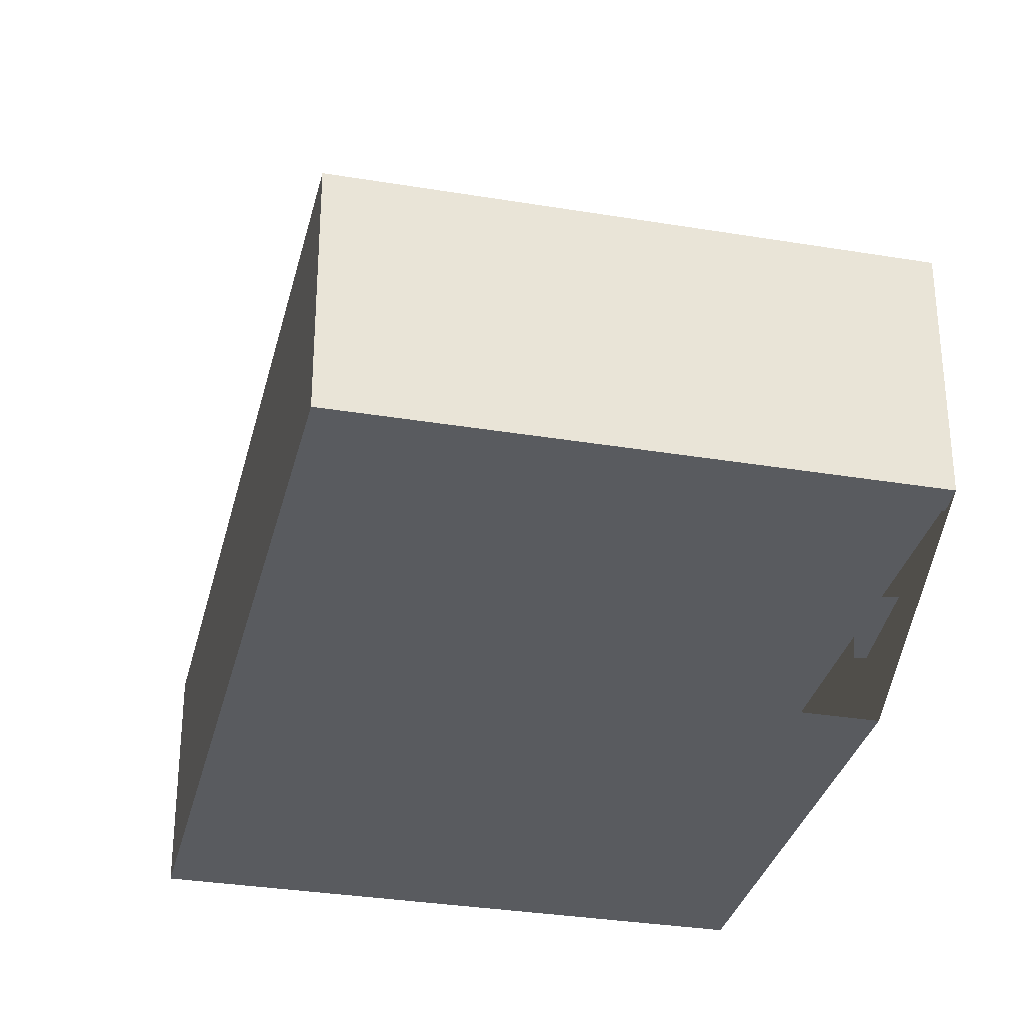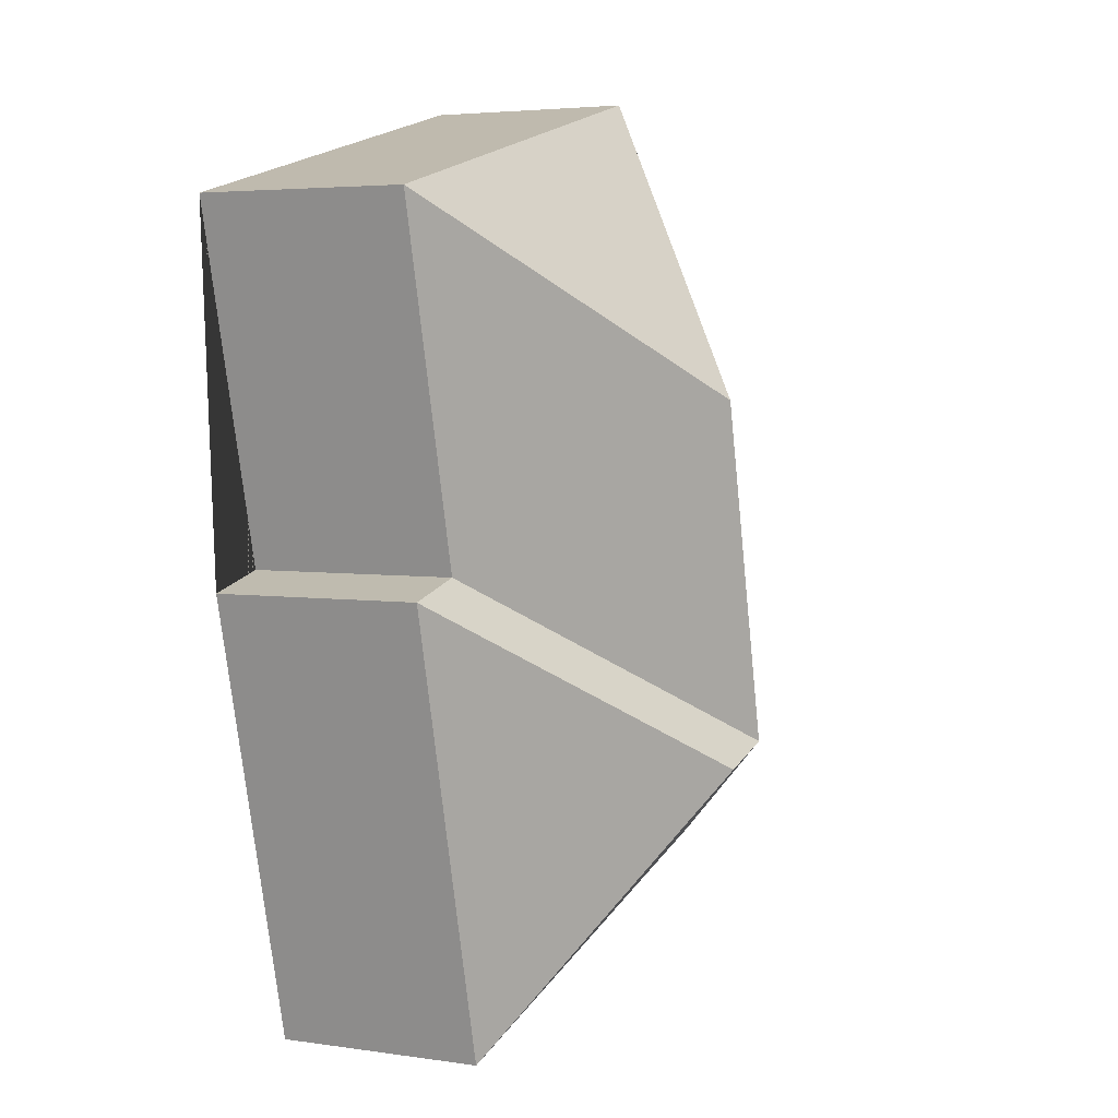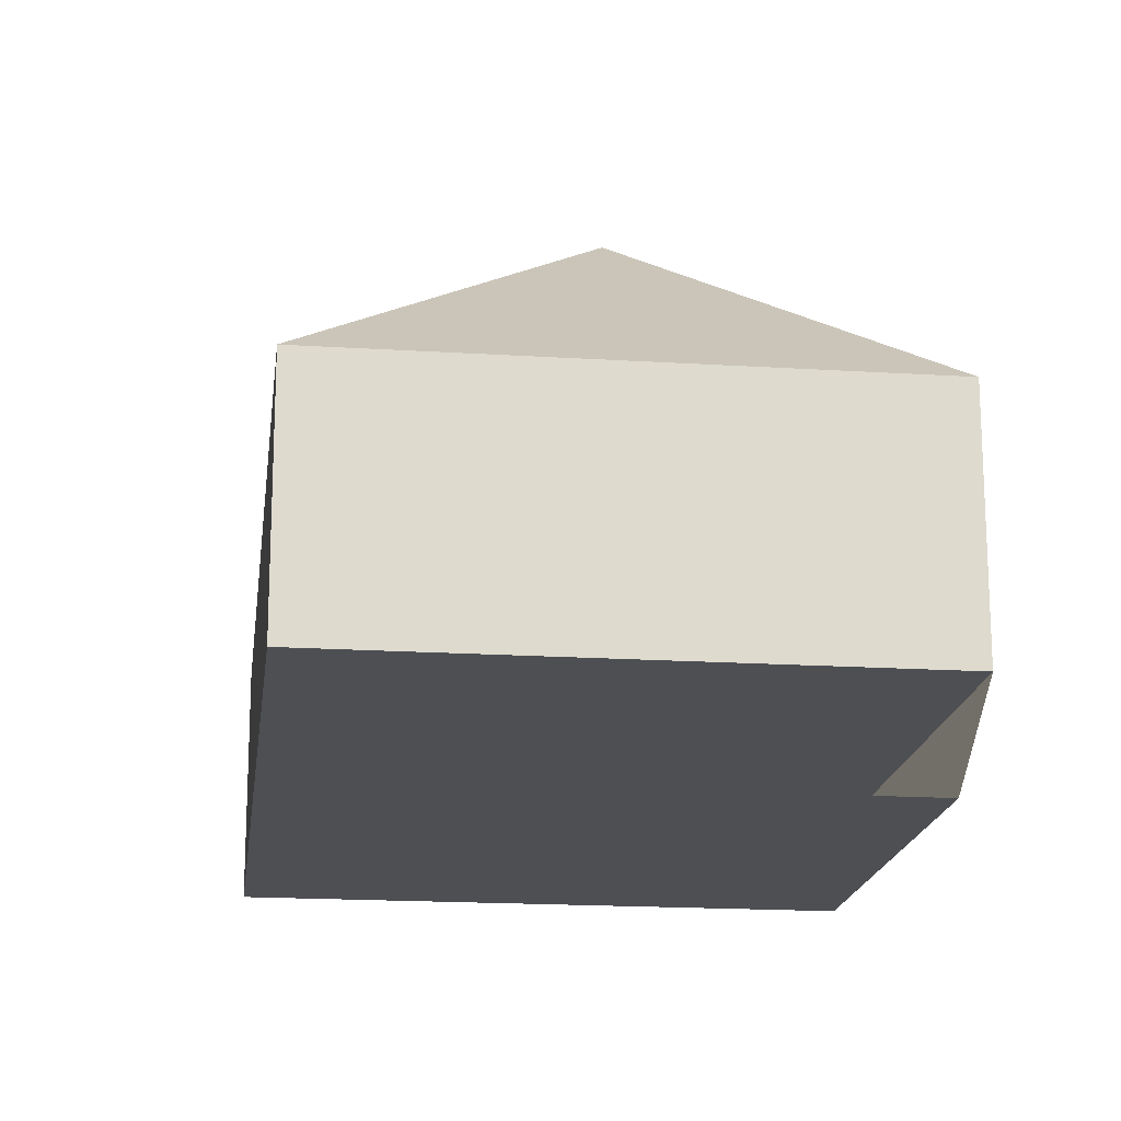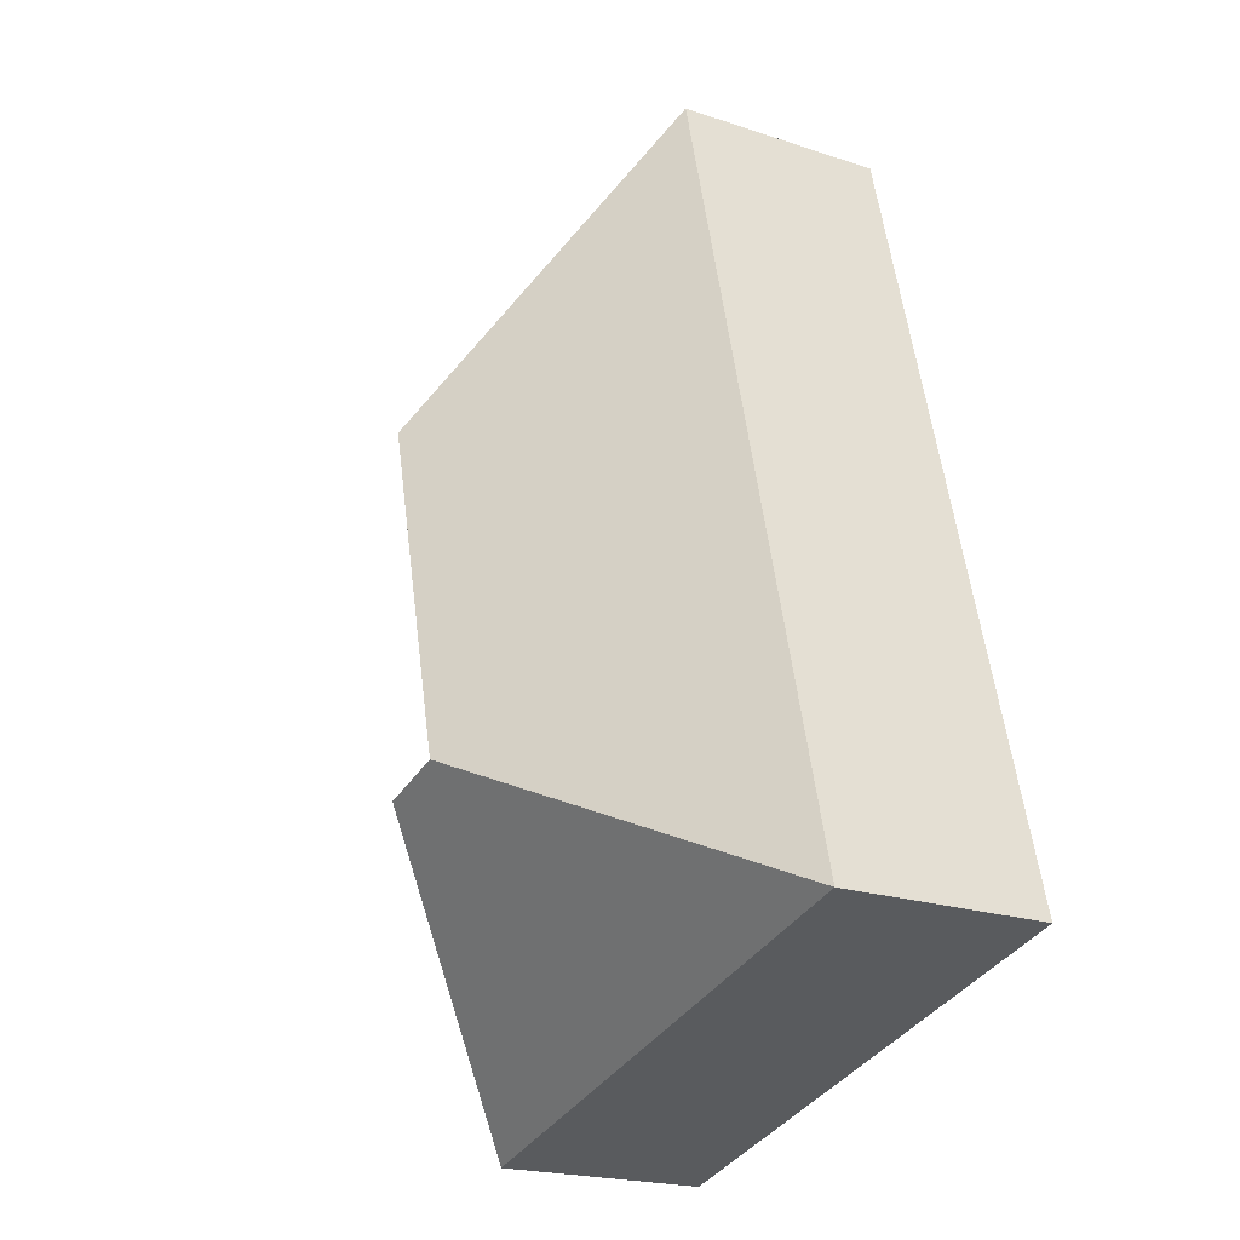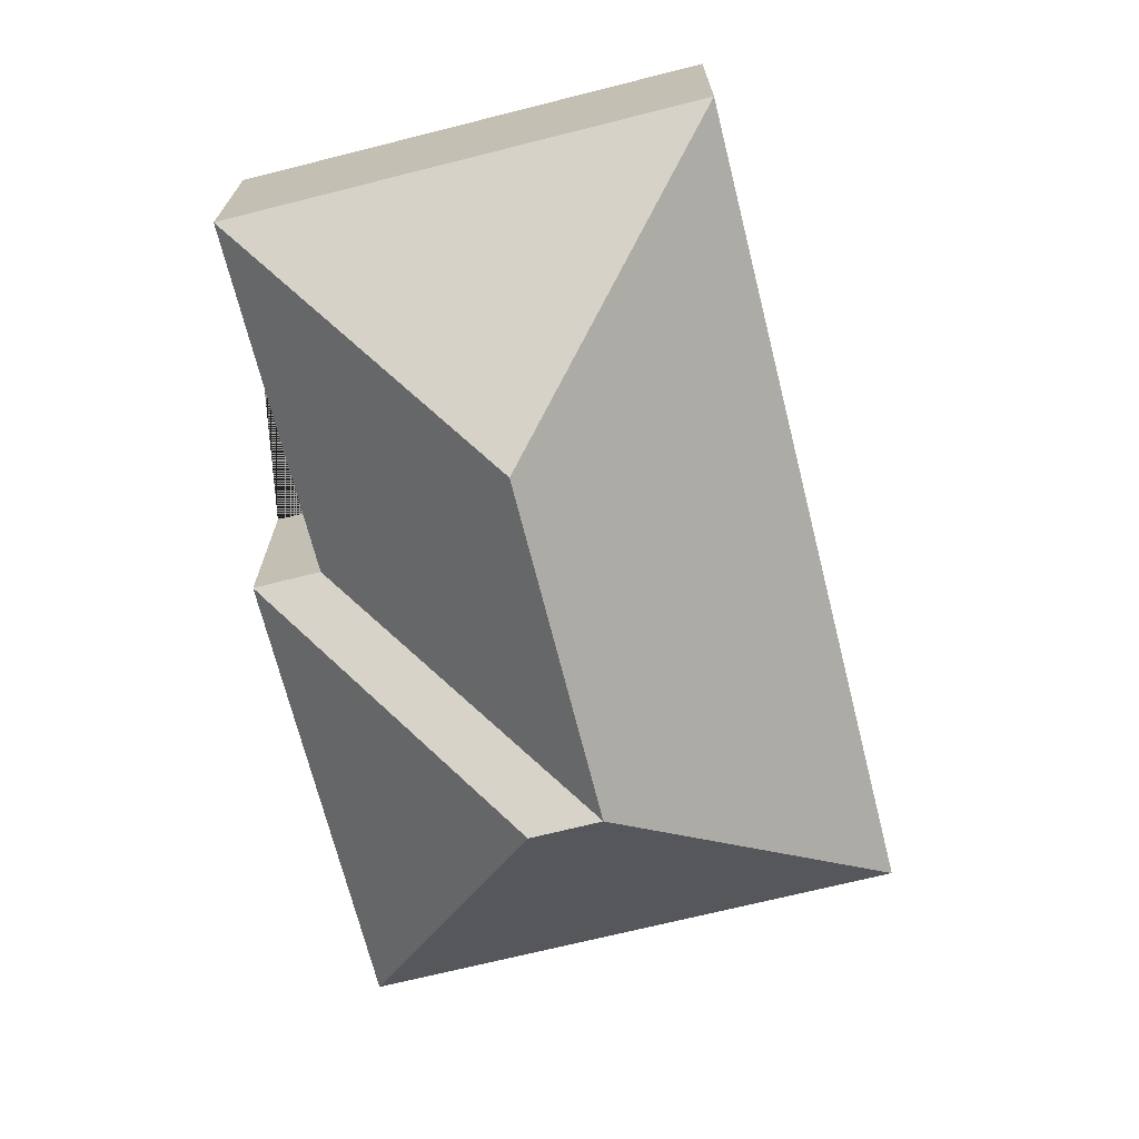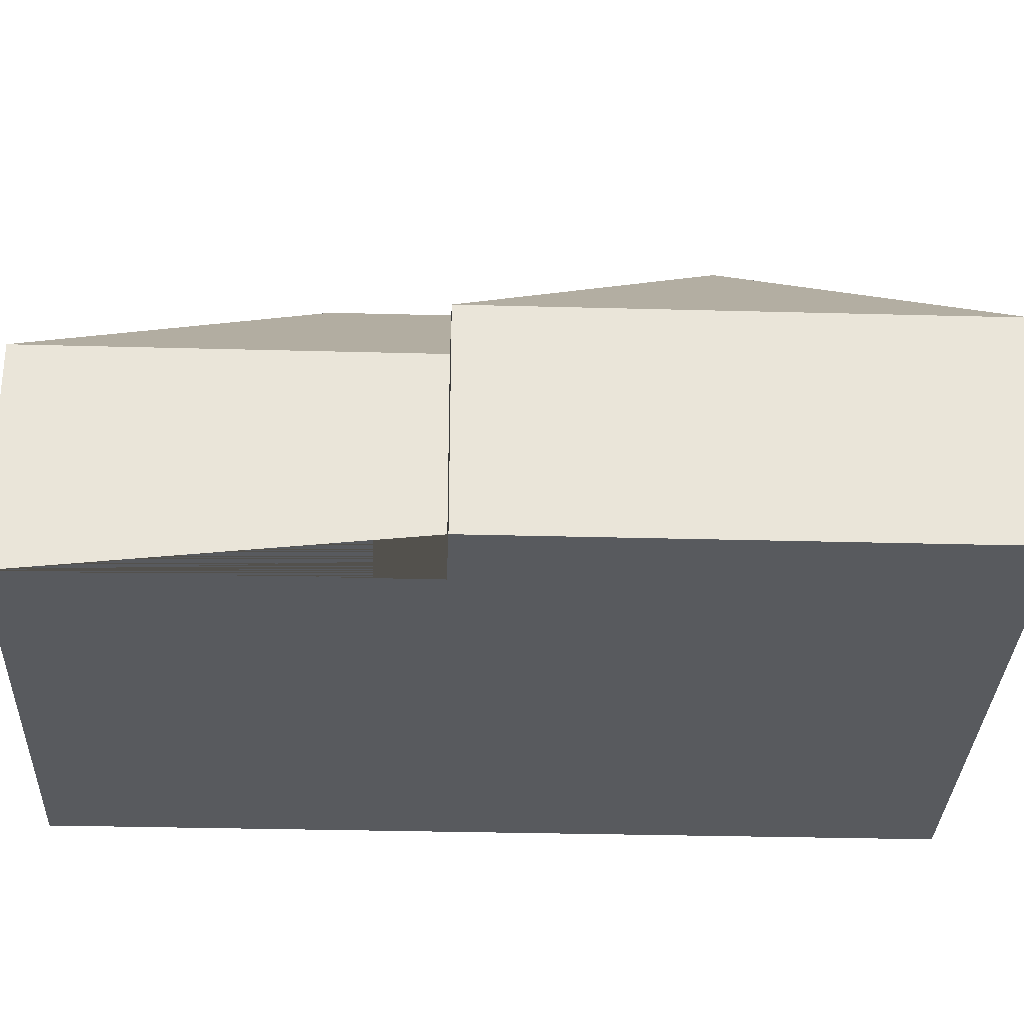
<metadata>
{"format":"obj","ext":"obj","renderer":"f3d","projection":"perspective","resolution":1024,"background":"white","views":[{"elev":-32.1,"azim":1.0,"up":"+Y"},{"elev":4.3,"azim":115.0,"up":"+Z"},{"elev":-18.0,"azim":7.1,"up":"+Y"},{"elev":-21.4,"azim":-120.4,"up":"+Z"},{"elev":20.0,"azim":-179.9,"up":"+Z"},{"elev":-30.7,"azim":101.9,"up":"+Y"}]}
</metadata>
<code>
o BK39_500_016026_0016
v 248.2 75 -57.52
v 82.06 75 -15.68
v 148.2 145 -124.5
v 241 75 -187.8
v 216.9 75 -181.7
v 118 145 -244.5
v 143.2 145 -250.9
v 200.8 75 -347.7
v 10.62 75 -299.8
v 248.2 0 -57.52
v 82.06 0 -15.68
v 10.62 0 -299.8
v 200.8 0 -347.7
v 241 0 -187.8
v 216.9 0 -181.7
f 2 3 1
f 1 3 6 5
f 5 6 7 4
f 4 7 8
f 8 7 6 9
f 9 6 3 2
f 10 11 12 13 14 15
f 1 10 11 2
f 2 11 12 9
f 9 12 13 8
f 8 13 14 4
f 4 14 15 5
f 5 15 10 1

</code>
